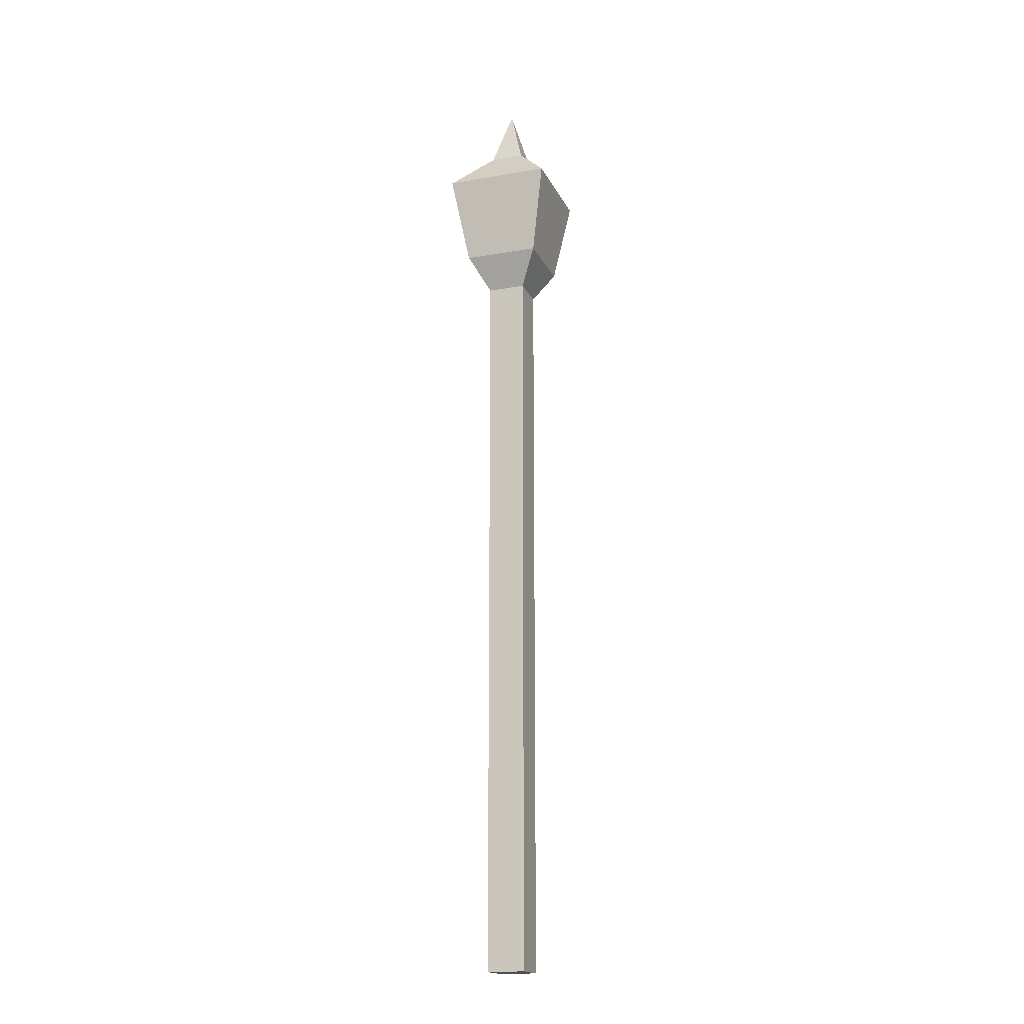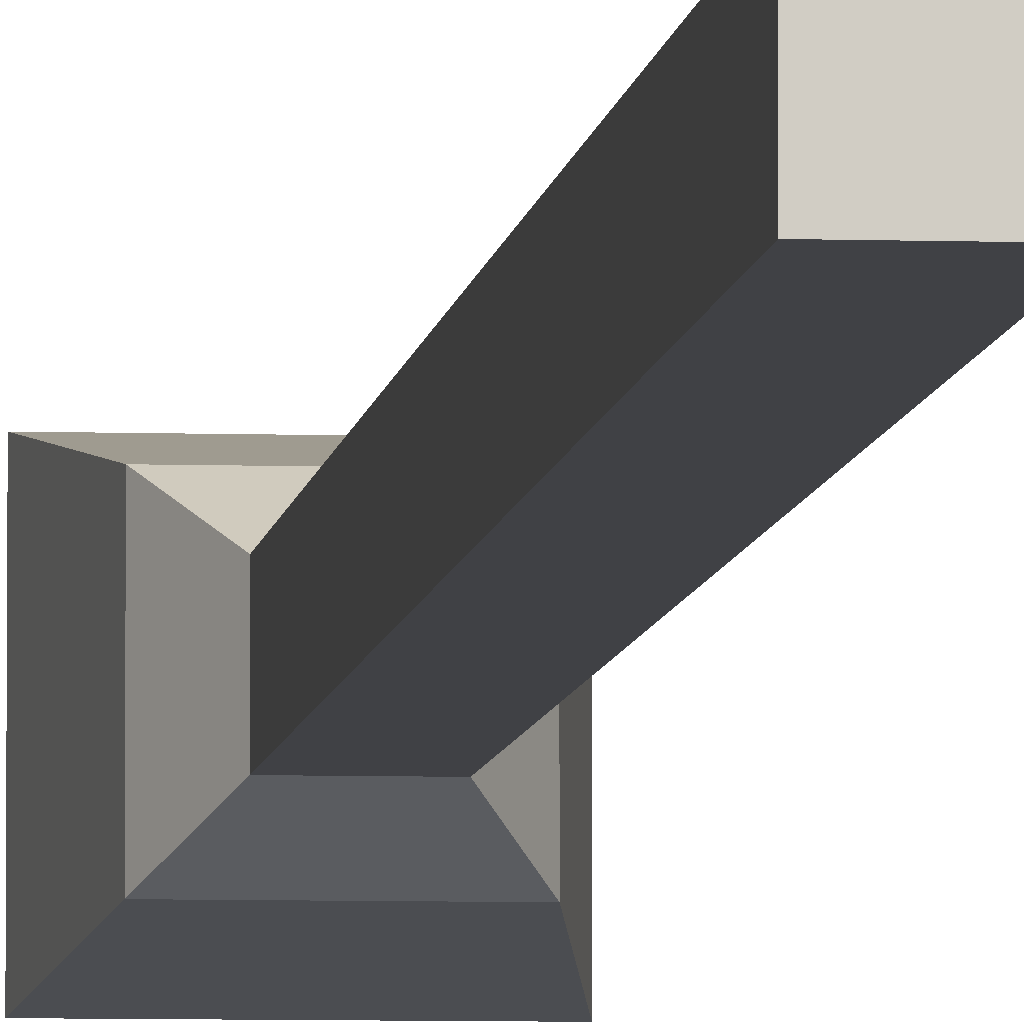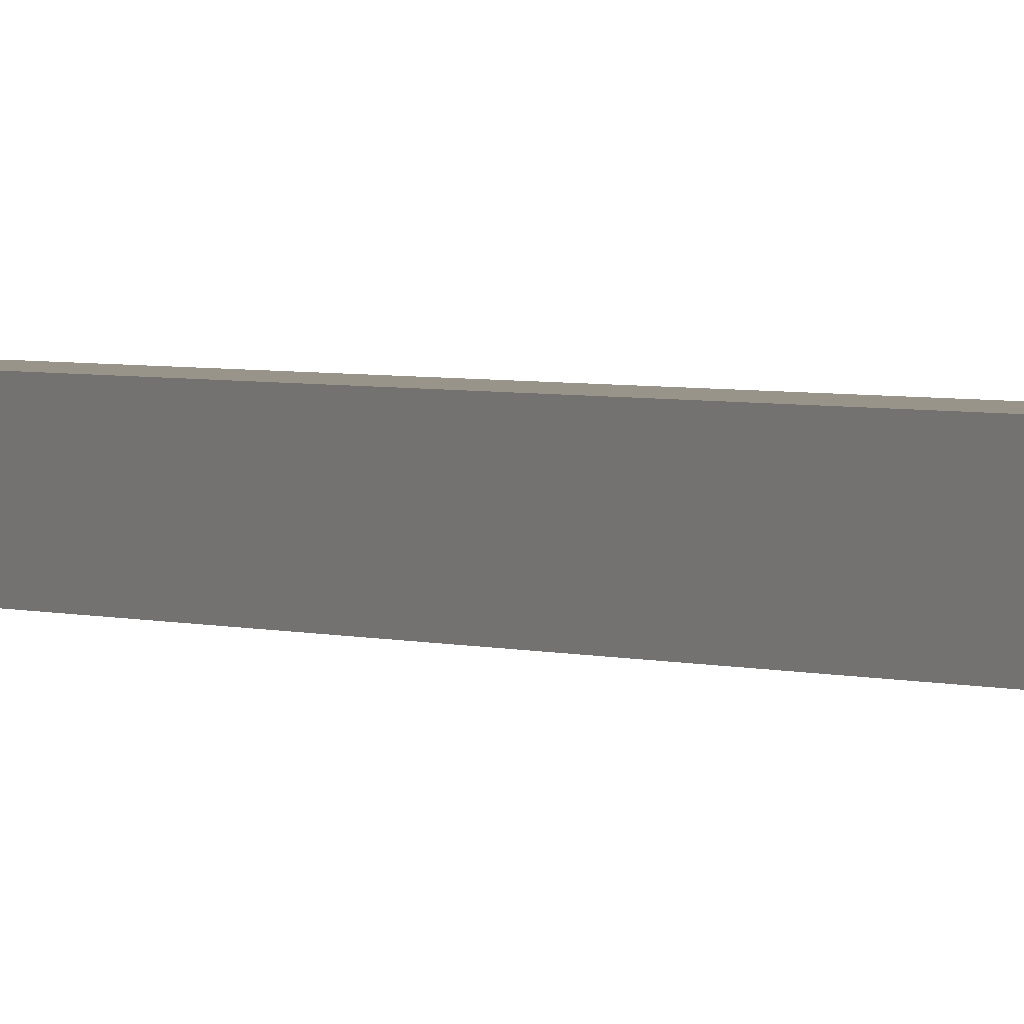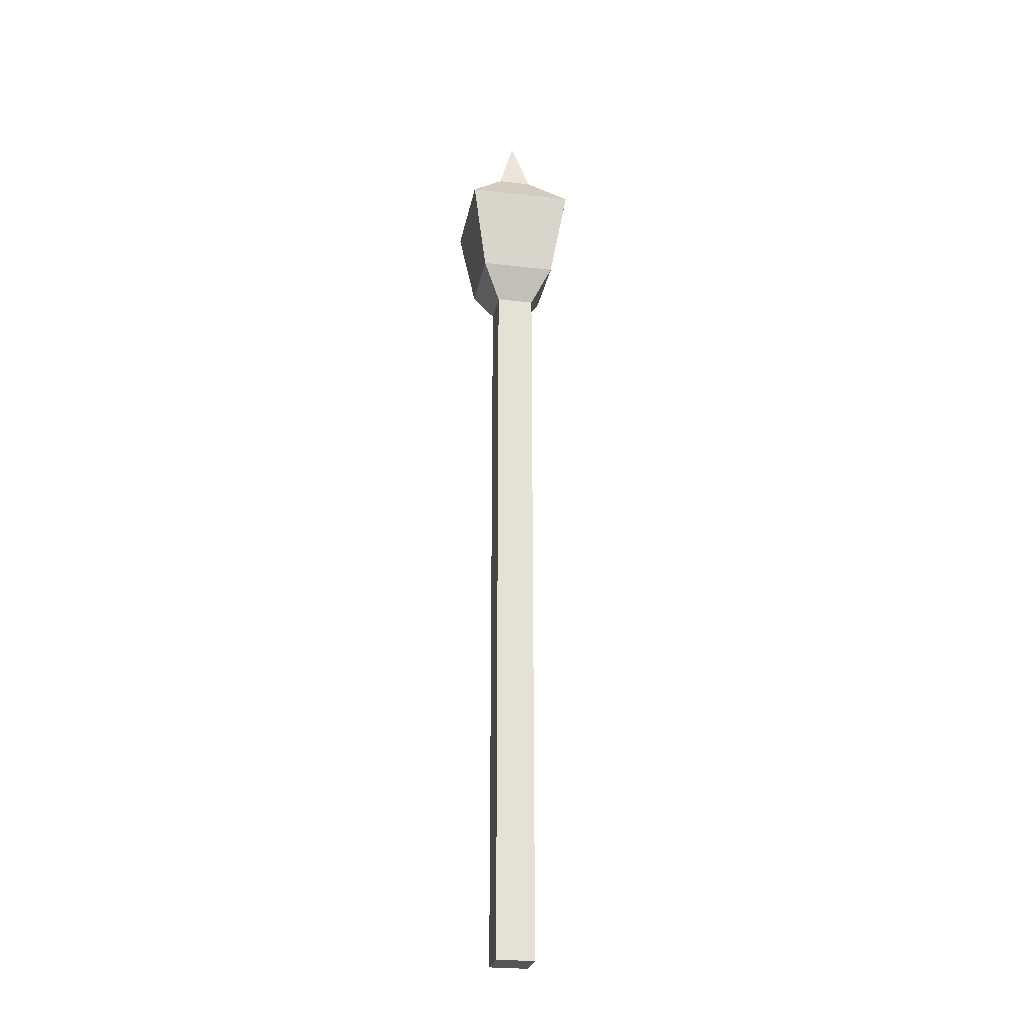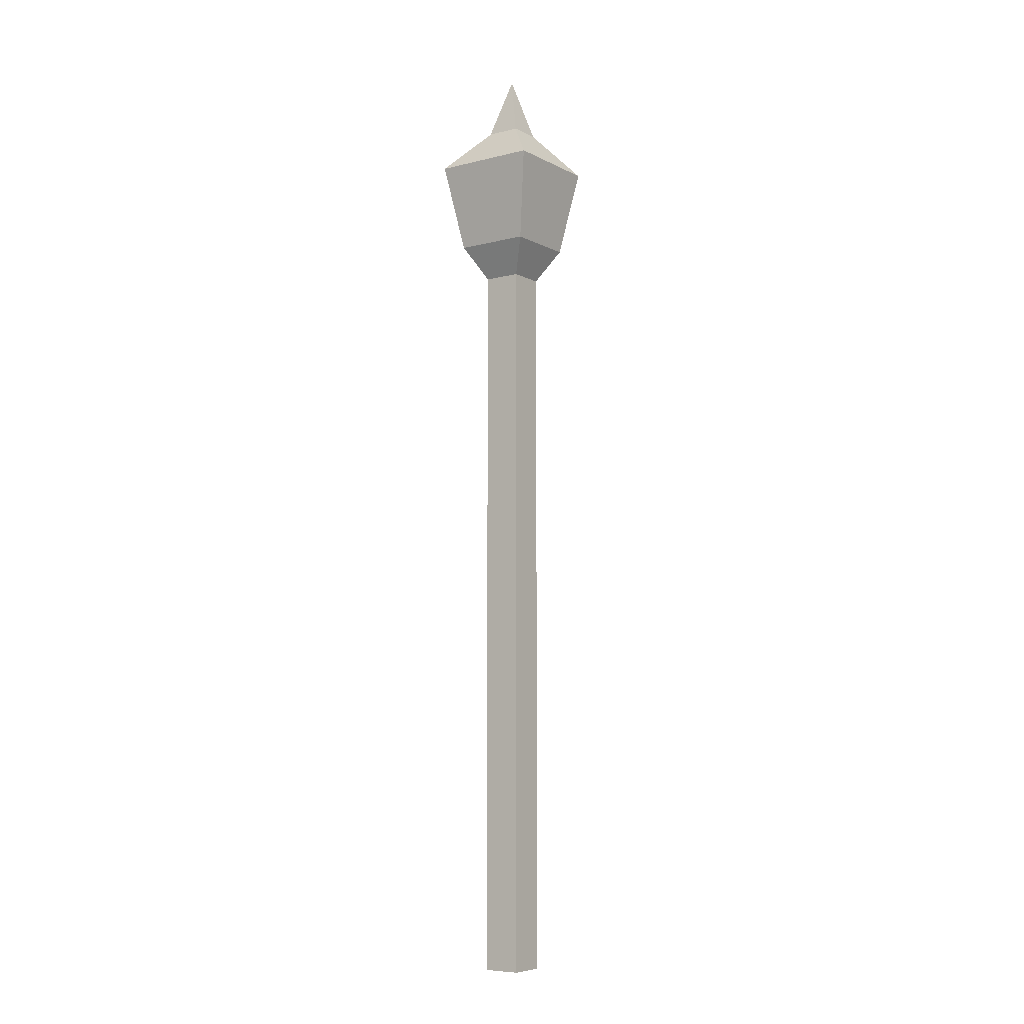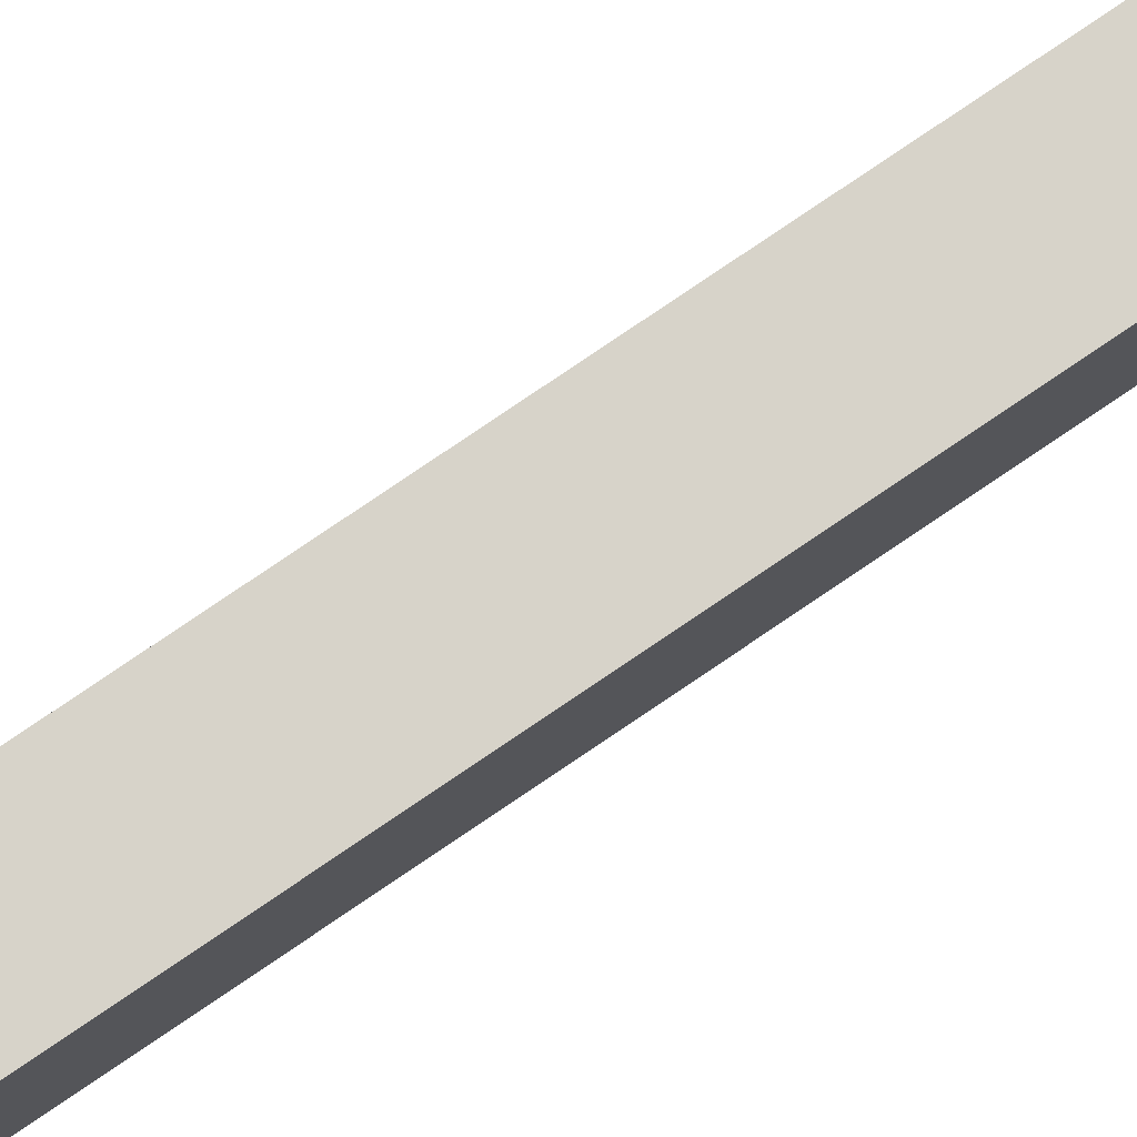
<metadata>
{"format":"obj","ext":"obj","renderer":"f3d","projection":"perspective","resolution":1024,"background":"white","views":[{"elev":-17.9,"azim":-71.0,"up":"+Y"},{"elev":-5.9,"azim":-5.8,"up":"+Z"},{"elev":1.9,"azim":151.0,"up":"+Z"},{"elev":-25.6,"azim":-100.5,"up":"+Y"},{"elev":-7.3,"azim":-144.6,"up":"+Y"},{"elev":76.3,"azim":-124.4,"up":"+Z"}]}
</metadata>
<code>
o Cube_Cube.005
v -0.0936 1.884 0.0936
v -0.0936 1.884 -0.0936
v 0.0936 1.884 0.0936
v 0.0936 1.884 -0.0936
v 0.04686 1.799 -0.04686
v 0.04686 -0.02773 -0.04686
v 0.04686 1.799 0.04686
v 0.04686 -0.02773 0.04686
v -0.04686 1.799 -0.04686
v -0.04686 -0.02773 -0.04686
v -0.04686 1.799 0.04686
v -0.04686 -0.02773 0.04686
v -0.1312 2.102 0.1312
v -0.1312 2.102 -0.1312
v 0.1312 2.102 0.1312
v 0.1312 2.102 -0.1312
v -0.04194 2.206 0.04194
v -0.04194 2.206 -0.04194
v 0.04194 2.206 0.04194
v 0.04194 2.206 -0.04194
v 0 2.356 -0
f 11 3 1
f 6 12 10
f 5 8 6
f 7 4 3
f 5 2 4
f 9 1 2
f 11 10 12
f 7 12 8
f 9 6 10
f 3 13 1
f 13 18 14
f 1 14 2
f 2 16 4
f 4 15 3
f 19 20 21
f 14 20 16
f 16 19 15
f 15 17 13
f 17 19 21
f 18 17 21
f 20 18 21
f 11 7 3
f 6 8 12
f 5 7 8
f 7 5 4
f 5 9 2
f 9 11 1
f 11 9 10
f 7 11 12
f 9 5 6
f 3 15 13
f 13 17 18
f 1 13 14
f 2 14 16
f 4 16 15
f 14 18 20
f 16 20 19
f 15 19 17

</code>
